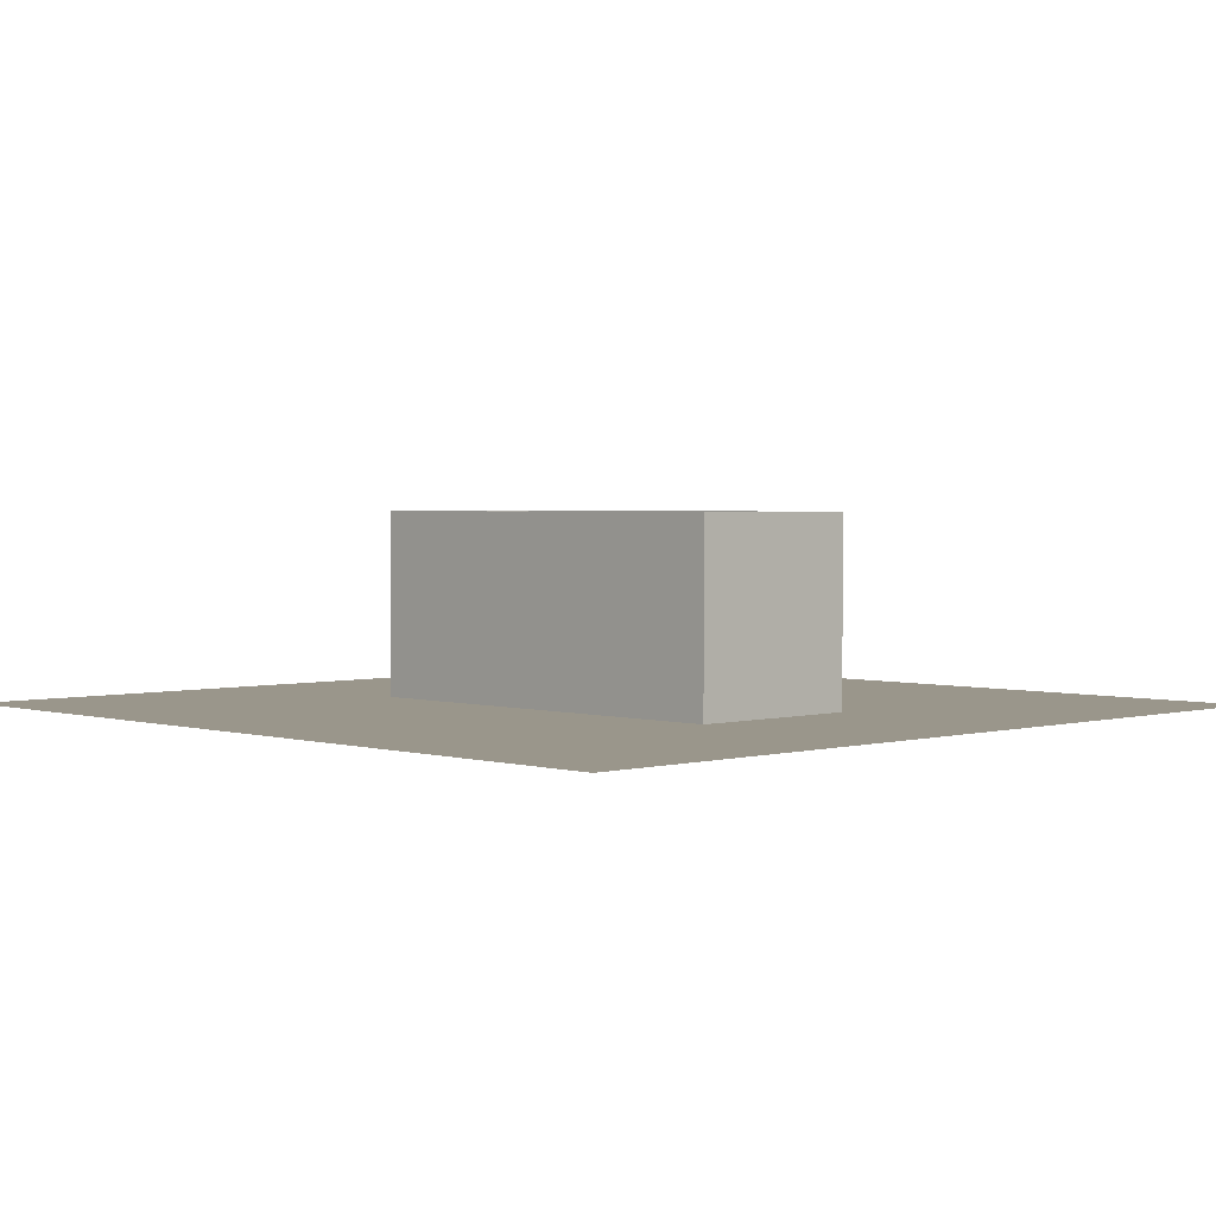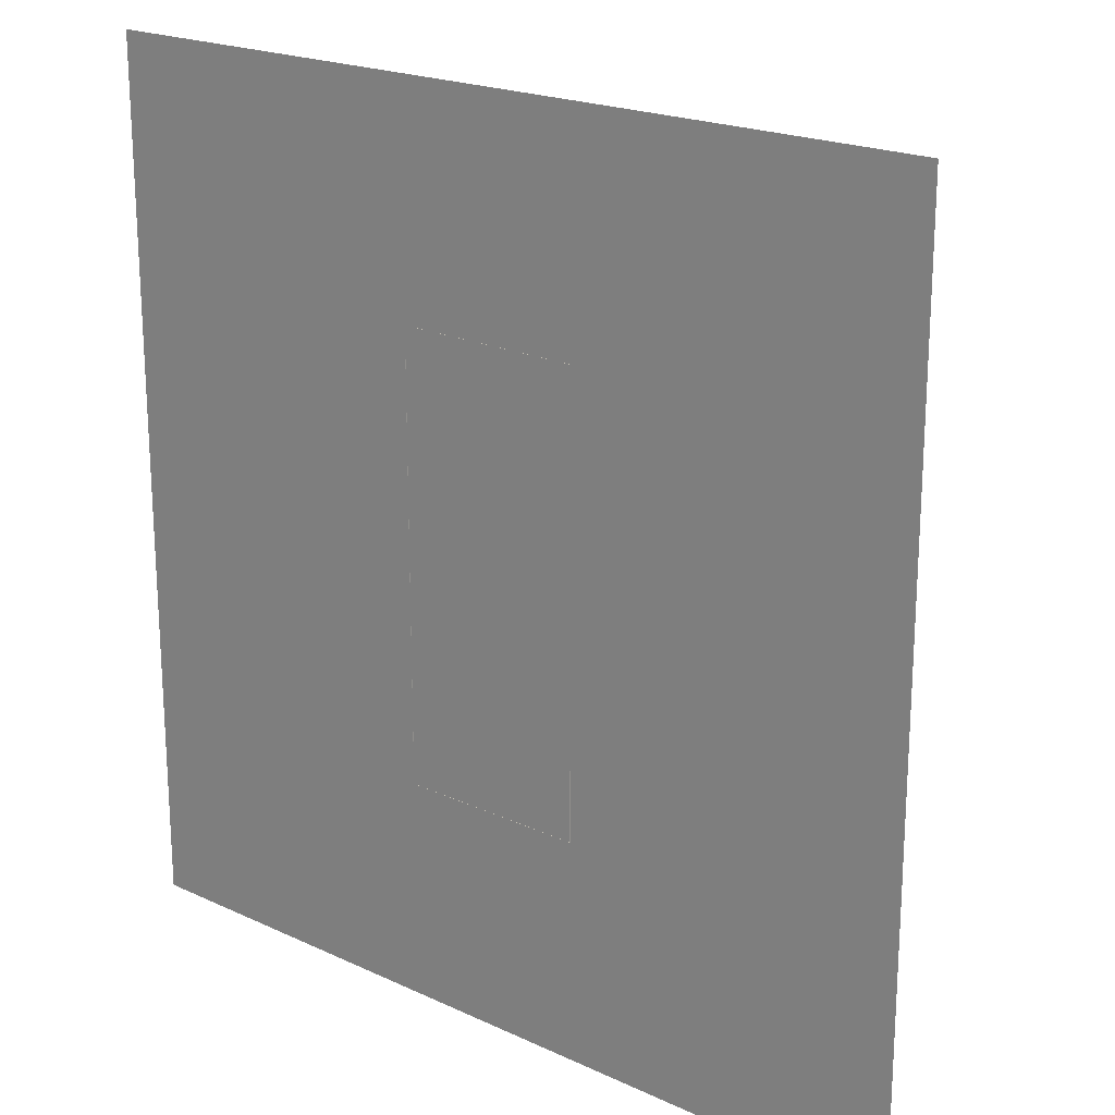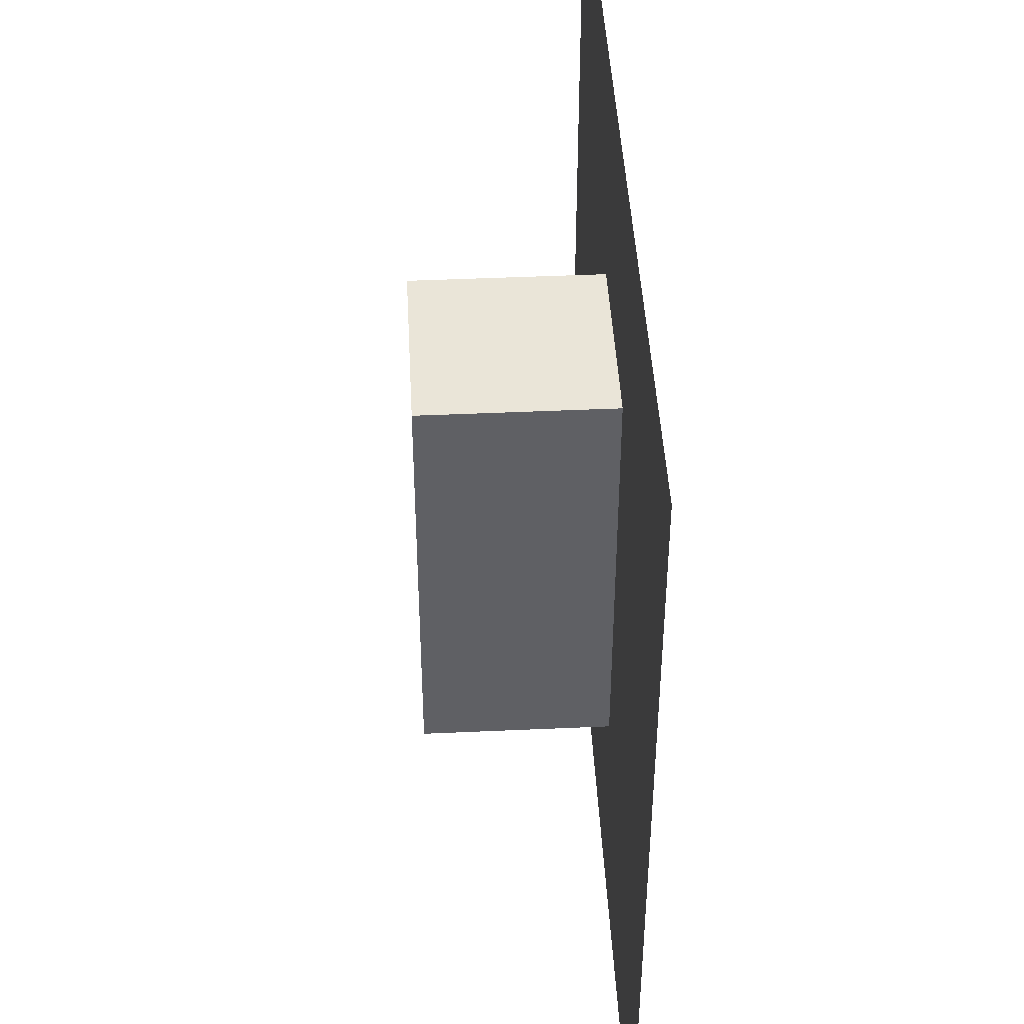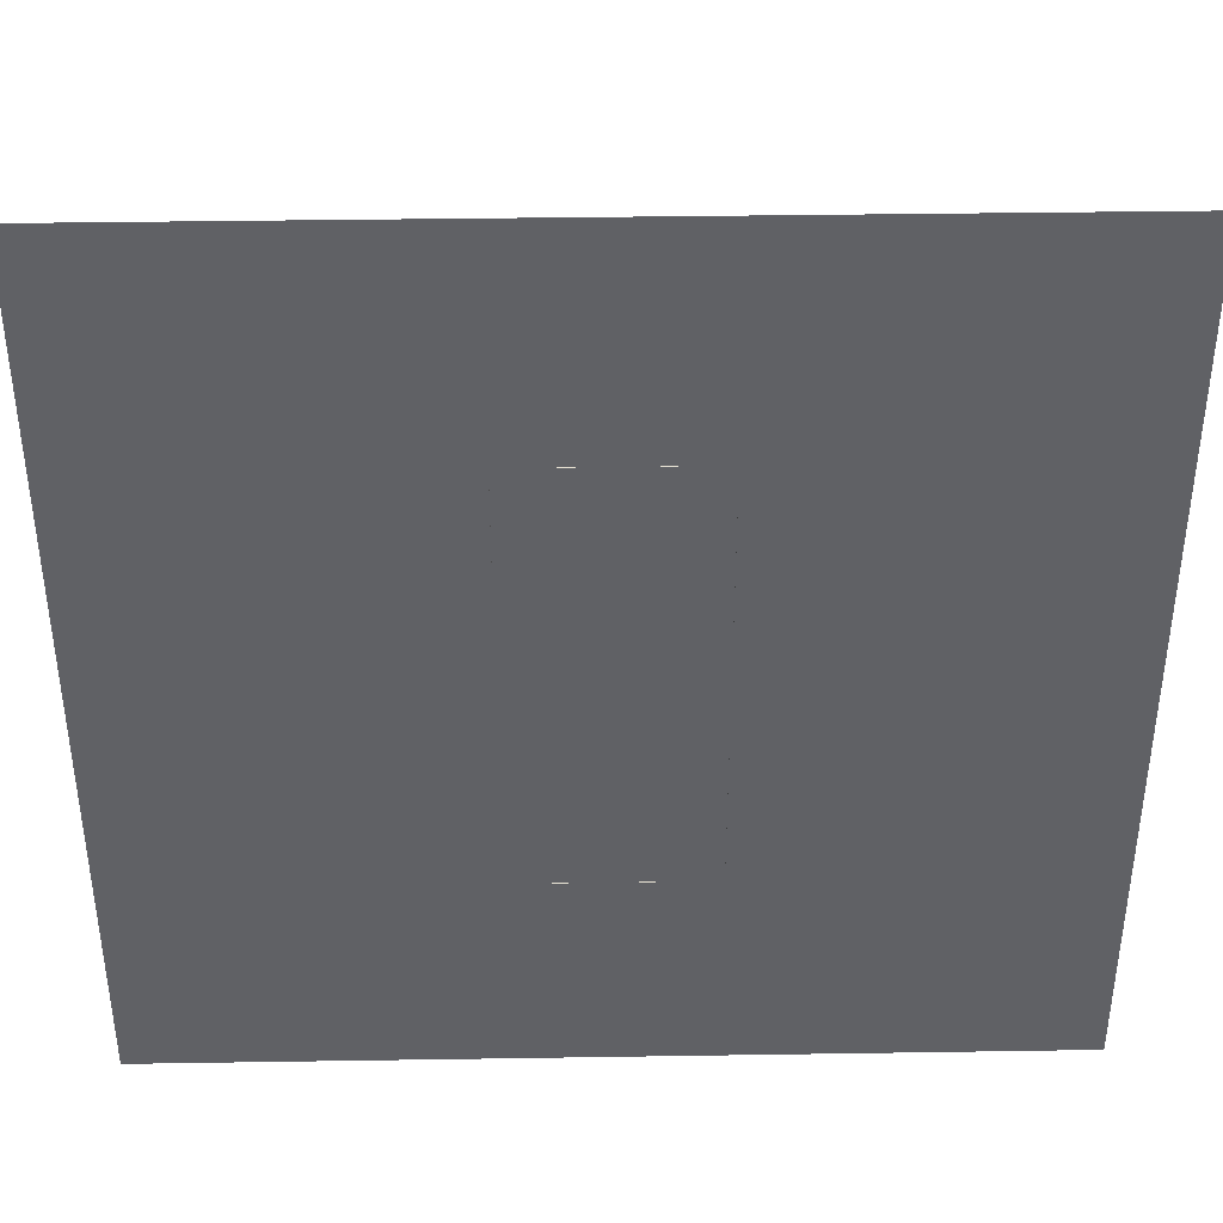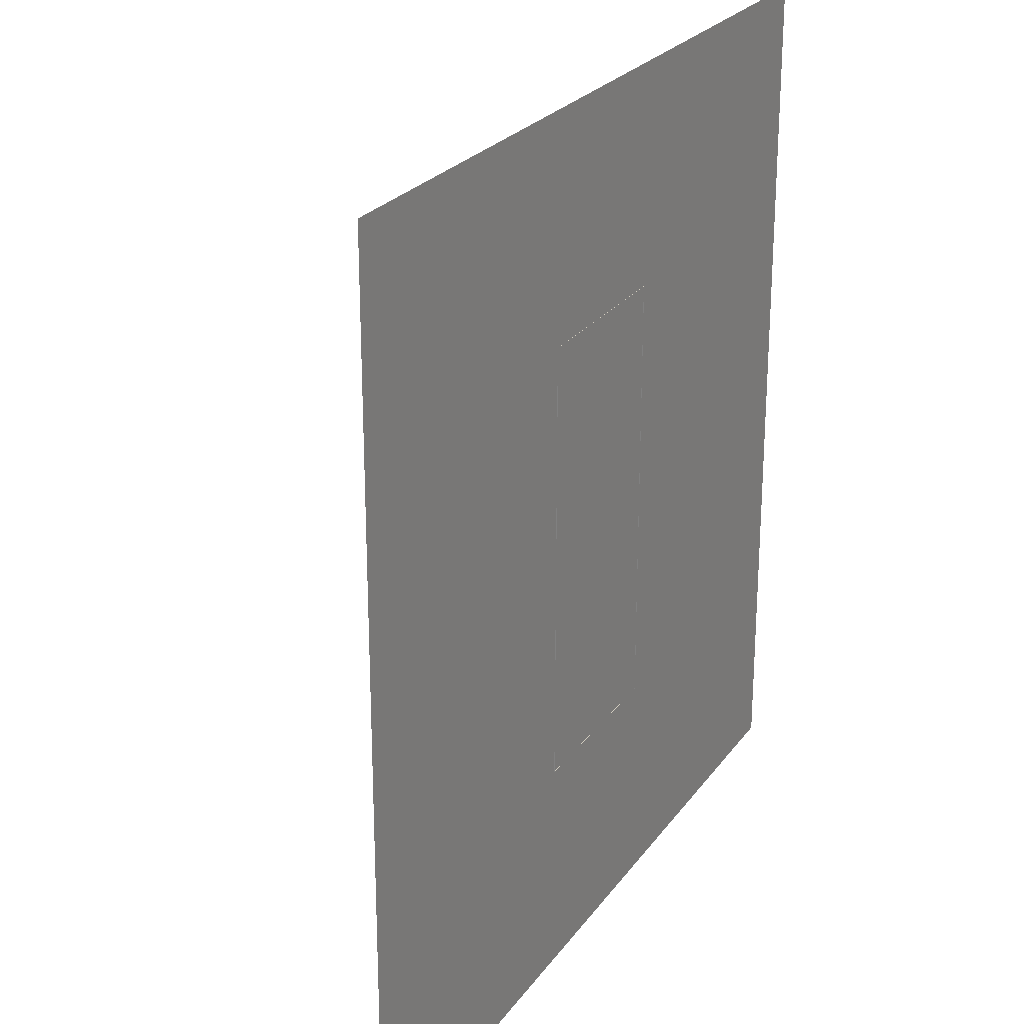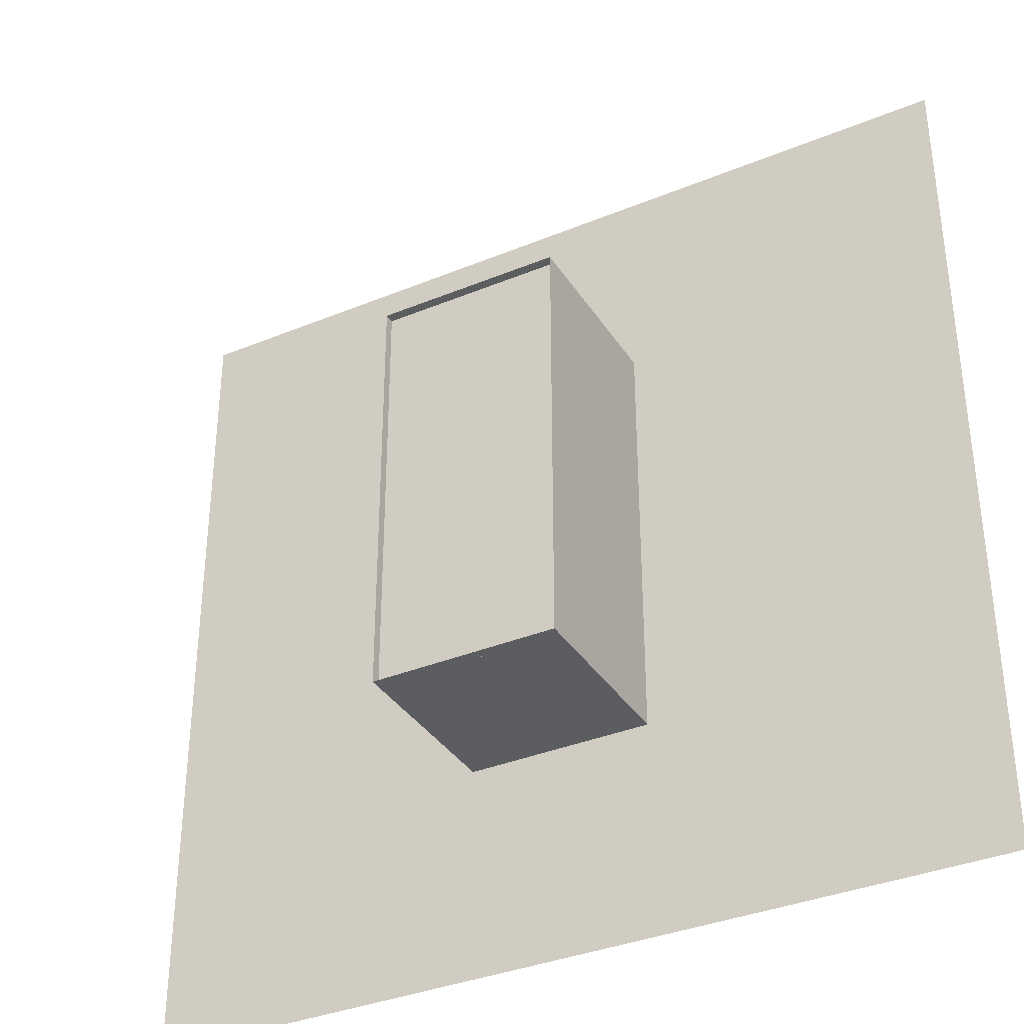
<metadata>
{"format":"obj","ext":"obj","renderer":"f3d","projection":"perspective","resolution":1024,"background":"white","views":[{"elev":2.4,"azim":-44.0,"up":"+Y"},{"elev":20.4,"azim":40.2,"up":"+Z"},{"elev":44.9,"azim":-93.0,"up":"+Z"},{"elev":39.8,"azim":-1.1,"up":"+Z"},{"elev":24.5,"azim":-63.0,"up":"+Z"},{"elev":-35.8,"azim":-151.5,"up":"+Z"}]}
</metadata>
<code>
o Plane
v -10 0 10
v 10 0 10
v -10 0 -10
v 10 0 -10
f 1 2 4 3
o Cube_Cube.001
v -2.144 -0.006 5
v -2.144 4.294 5
v -2.144 -0.006 -5
v -2.144 4.294 -5
v 2.144 -0.006 5
v 2.144 4.294 5
v 2.144 -0.006 -5
v 2.144 4.294 -5
v -2.144 0.2693 -5
v -2.144 0.2693 5
v 2.144 0.2693 -5
v 2.144 0.2693 5
v -2.144 4.071 5
v -2.144 4.071 -5
v 2.144 4.071 -5
v 2.144 4.071 5
f 6 8 7 5
f 8 12 11 7
f 10 6 5 9
f 20 19 18 17
f 11 12 10 9
f 5 7 13 14
f 8 6 17 18
f 14 13 15 16
f 7 11 15 13
f 9 5 14 16
f 11 9 16 15
f 6 10 20 17
f 12 8 18 19
f 10 12 19 20

</code>
